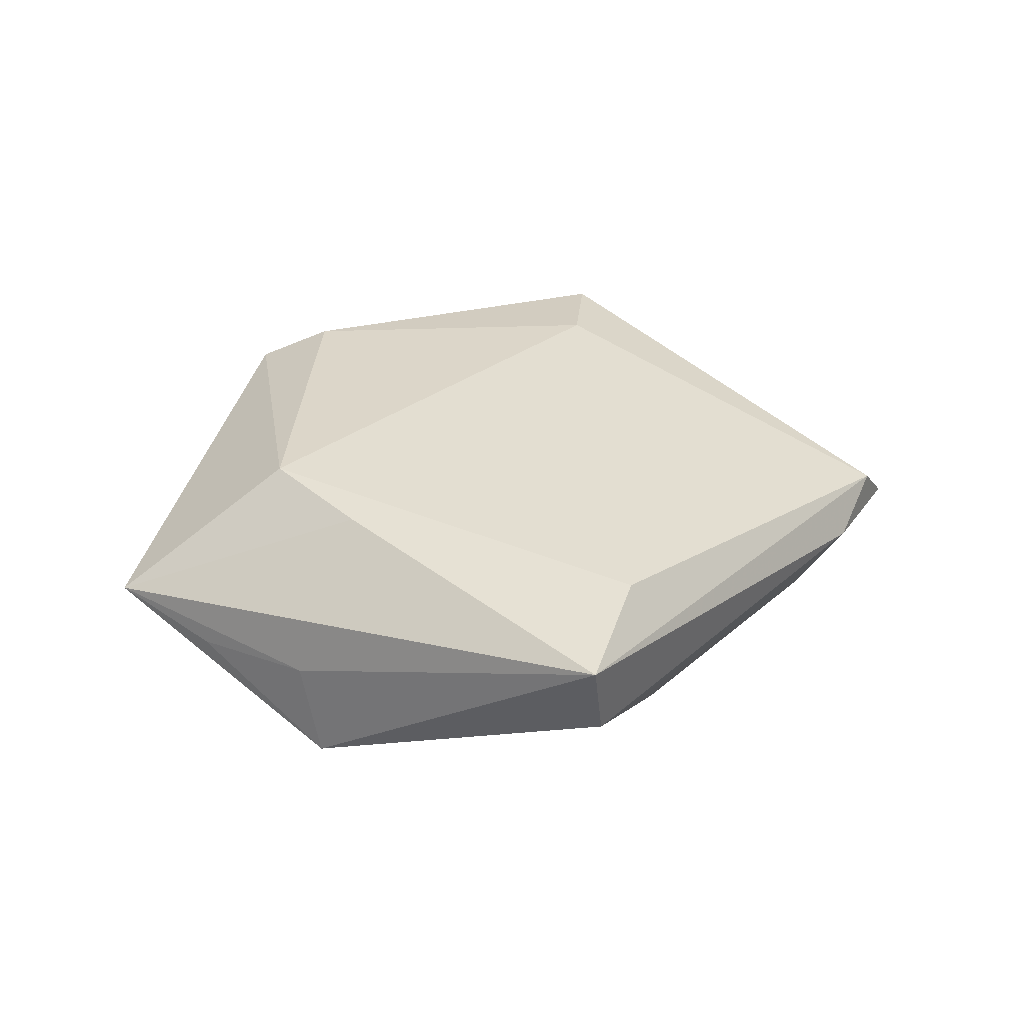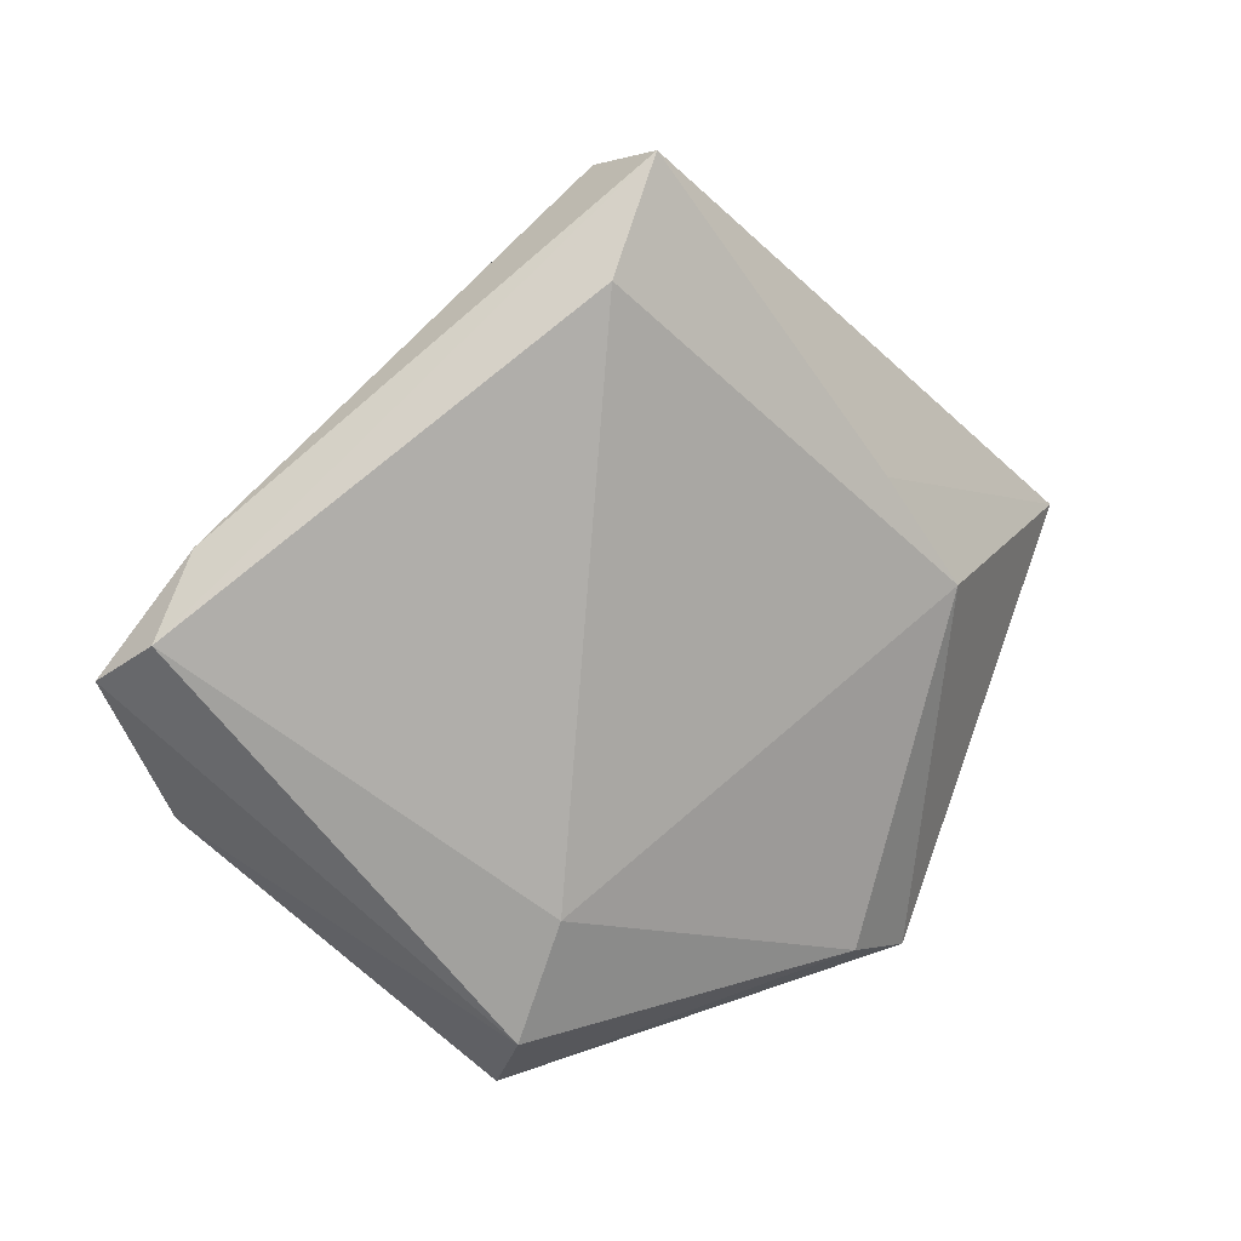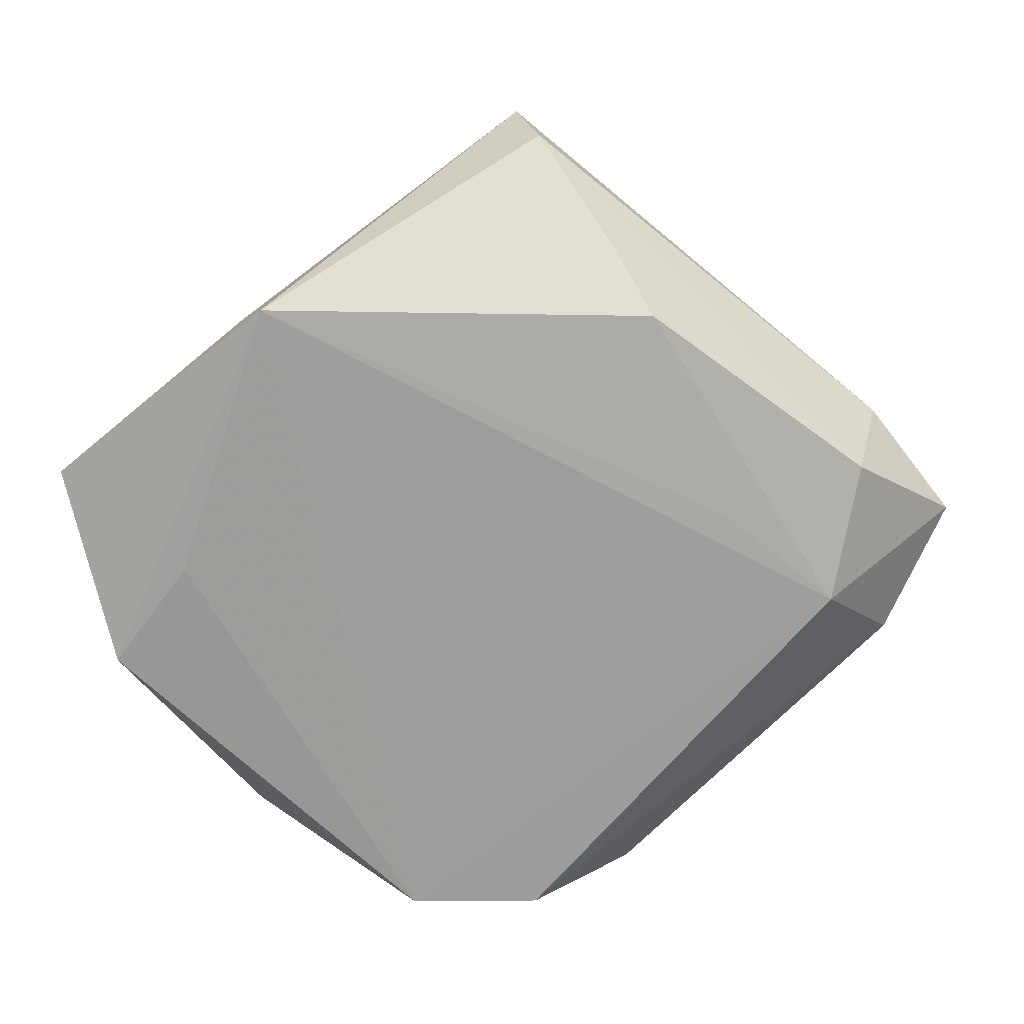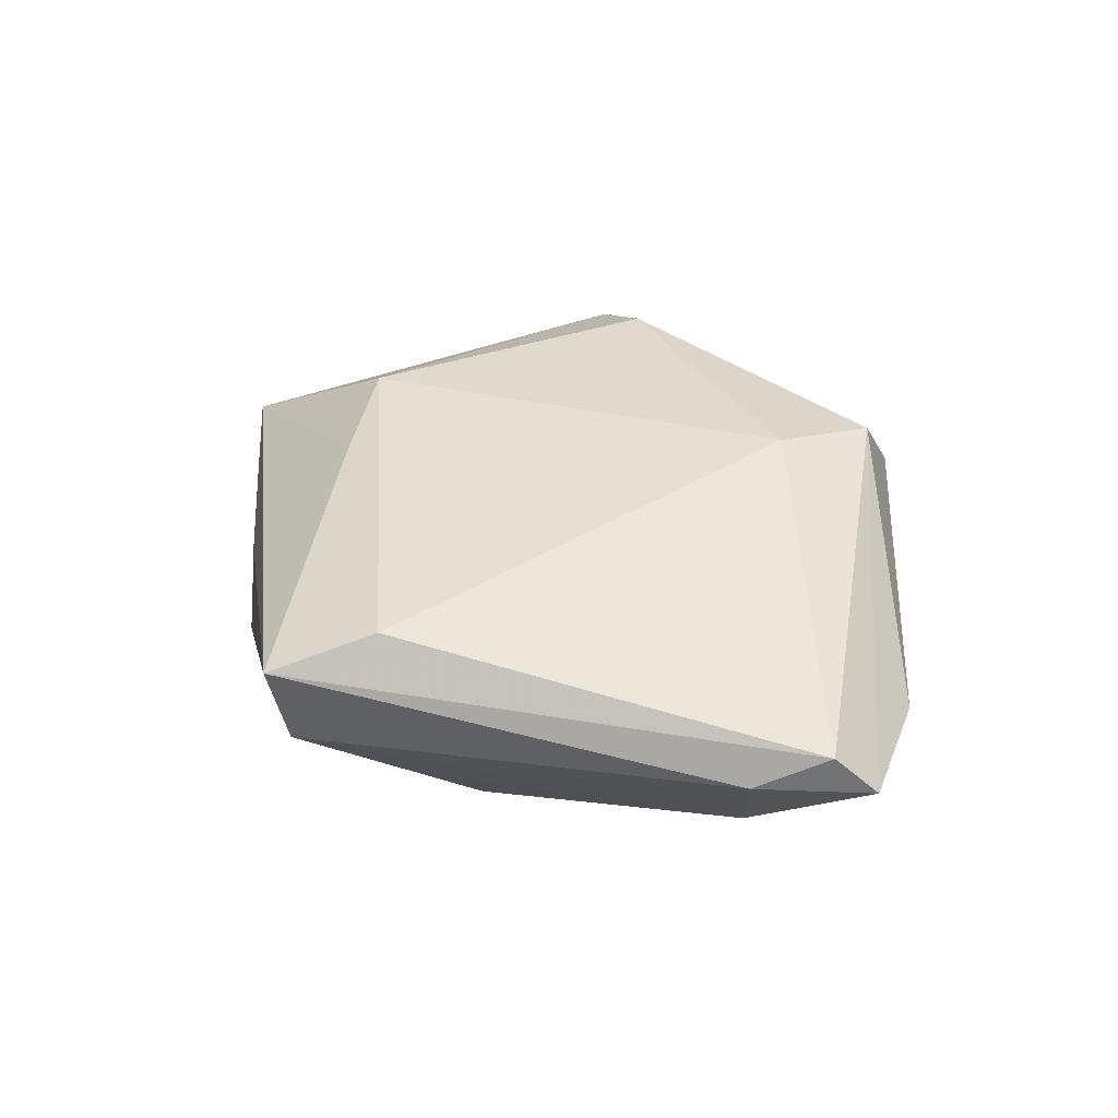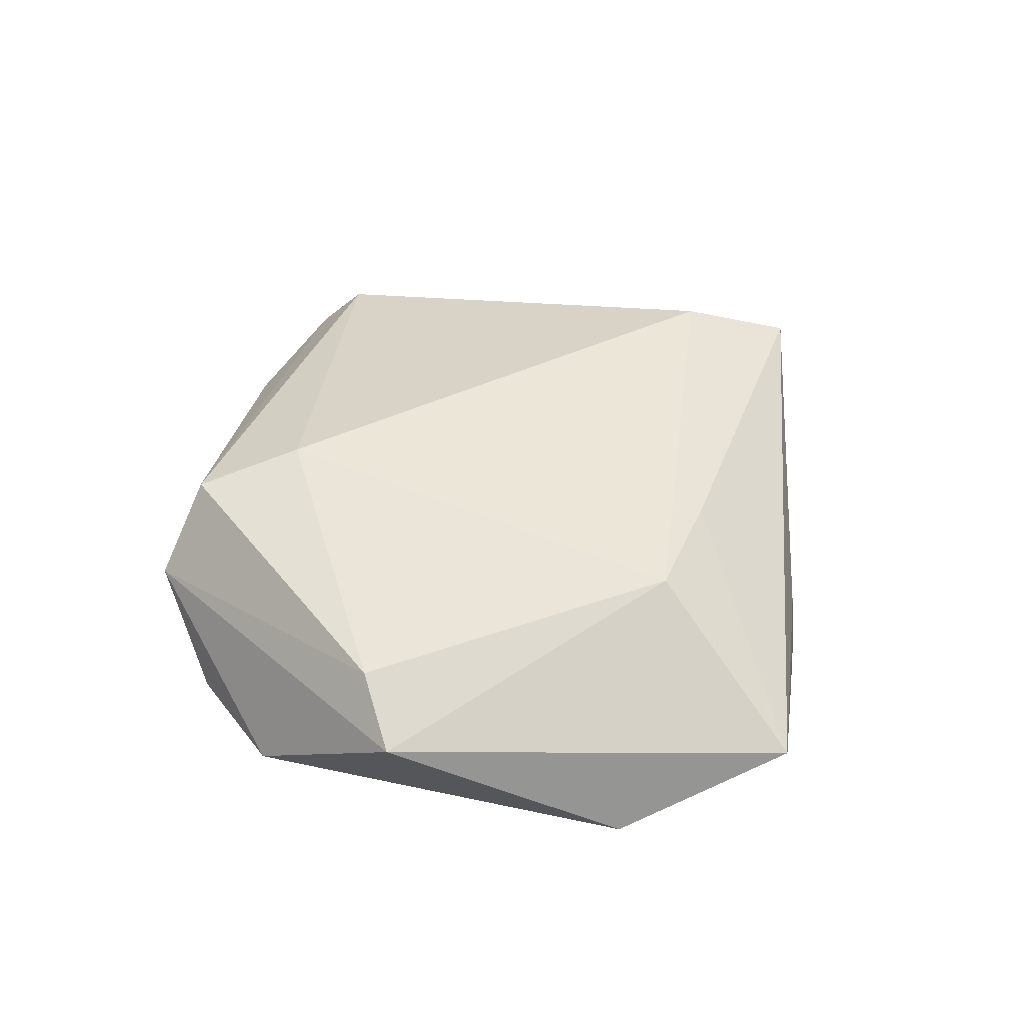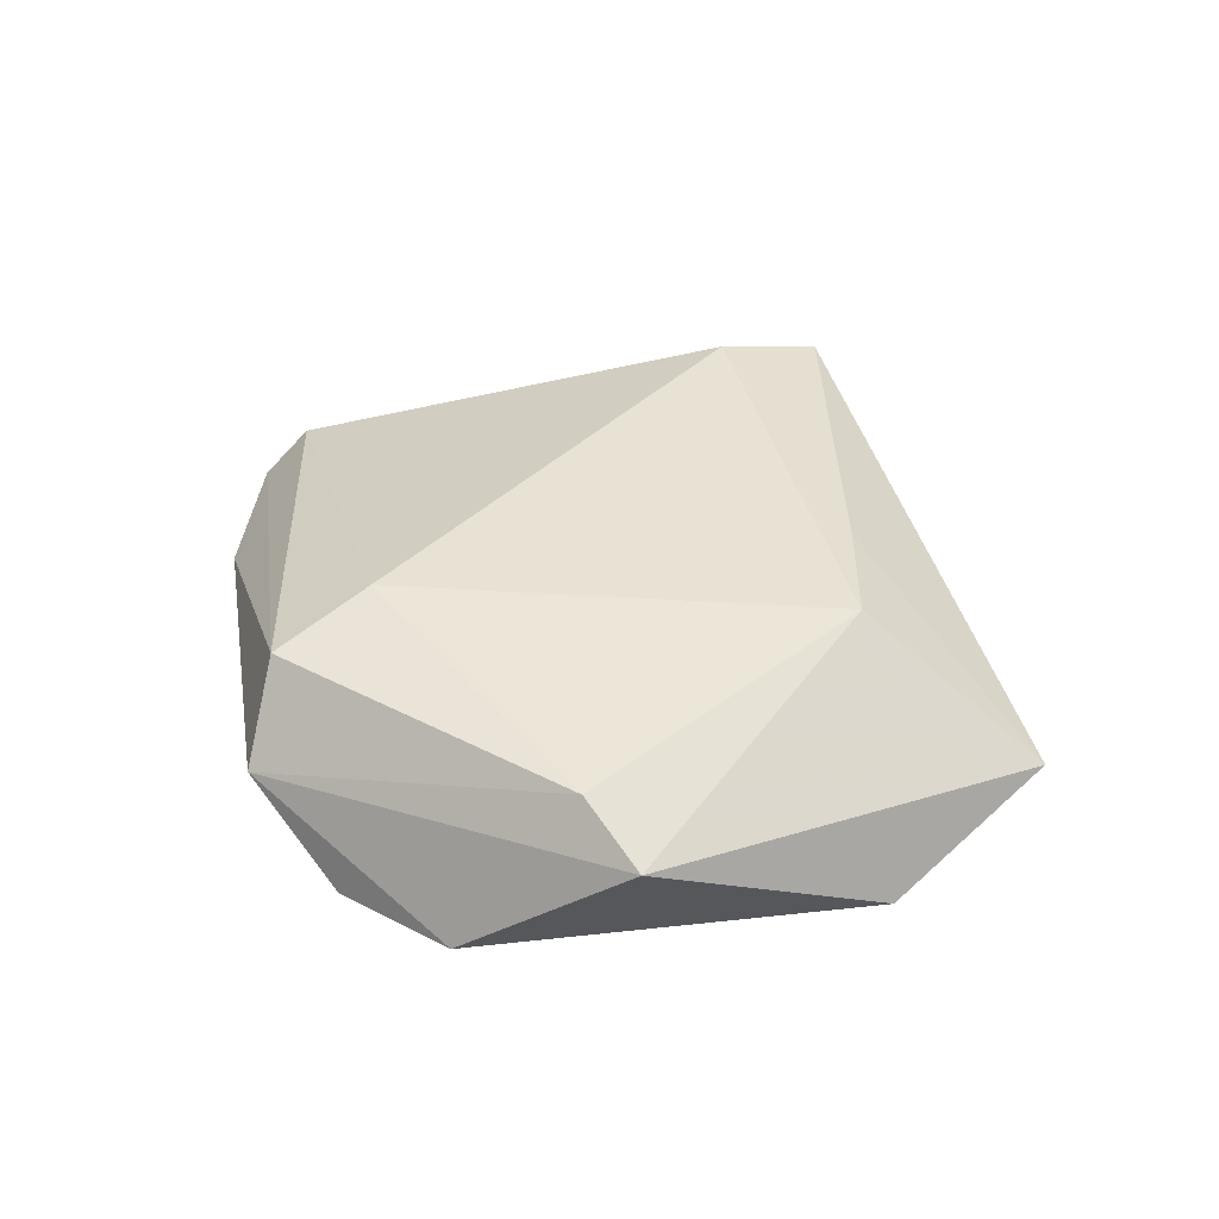
<metadata>
{"format":"obj","ext":"obj","renderer":"f3d","projection":"perspective","resolution":1024,"background":"white","views":[{"elev":36.9,"azim":170.3,"up":"+Z"},{"elev":13.0,"azim":-28.5,"up":"+Y"},{"elev":14.7,"azim":172.6,"up":"+Y"},{"elev":39.2,"azim":-132.8,"up":"+Z"},{"elev":45.5,"azim":57.7,"up":"+Z"},{"elev":39.5,"azim":35.8,"up":"+Z"}]}
</metadata>
<code>
v 0.02015 -0.03263 0.009964
v -0.0243 0.003732 -0.01277
v -0.01535 0.02685 -0.01271
v 0.0277 0.02859 -0.01365
v -0.003049 -0.044 -0.008384
v -0.01564 -0.04282 0.001076
v -0.009643 0.03627 0.01392
v -0.03669 -0.006619 -0.0125
v -0.05313 0.001217 -0.002687
v -0.004474 0.04548 0.000597
v -0.04427 0.01287 -0.0005569
v -0.01198 0.0333 -0.007836
v -0.04005 0.008623 -0.0113
v 0.03681 -0.0009586 -0.01023
v -0.01478 -0.02275 0.01338
v 0.02876 -0.03473 0.005651
v 0.02954 0.02569 -0.002797
v -0.04576 -0.01286 -0.003706
v -0.04963 0.005248 0.002824
v 0.04473 -0.01205 -0.00778
v 0.04071 0.01686 -0.003857
v 0.01134 -0.04336 -0.008249
v 0.02121 0.01577 0.01229
v 0.05049 0.008342 -0.0005647
v -0.00318 0.04732 0.01045
v 0.02927 0.004441 0.01301
v -0.01809 -0.03522 0.01084
f 16 6 22
f 17 25 24
f 17 4 25
f 8 4 22
f 20 4 24
f 24 16 20
f 20 16 22
f 9 27 19
f 19 7 25
f 18 27 9
f 18 6 27
f 9 8 18
f 27 6 1
f 6 16 1
f 9 19 11
f 11 19 25
f 25 4 10
f 10 11 25
f 24 4 21
f 21 17 24
f 4 17 21
f 22 6 5
f 5 8 22
f 6 18 5
f 5 18 8
f 13 8 9
f 9 11 13
f 13 10 12
f 11 10 13
f 22 4 14
f 14 20 22
f 4 20 14
f 15 19 27
f 7 19 15
f 27 1 15
f 3 13 12
f 3 10 4
f 12 10 3
f 8 13 3
f 7 15 26
f 26 15 1
f 26 16 24
f 26 1 16
f 4 8 2
f 2 3 4
f 8 3 2
f 24 25 23
f 23 26 24
f 25 7 23
f 7 26 23

</code>
